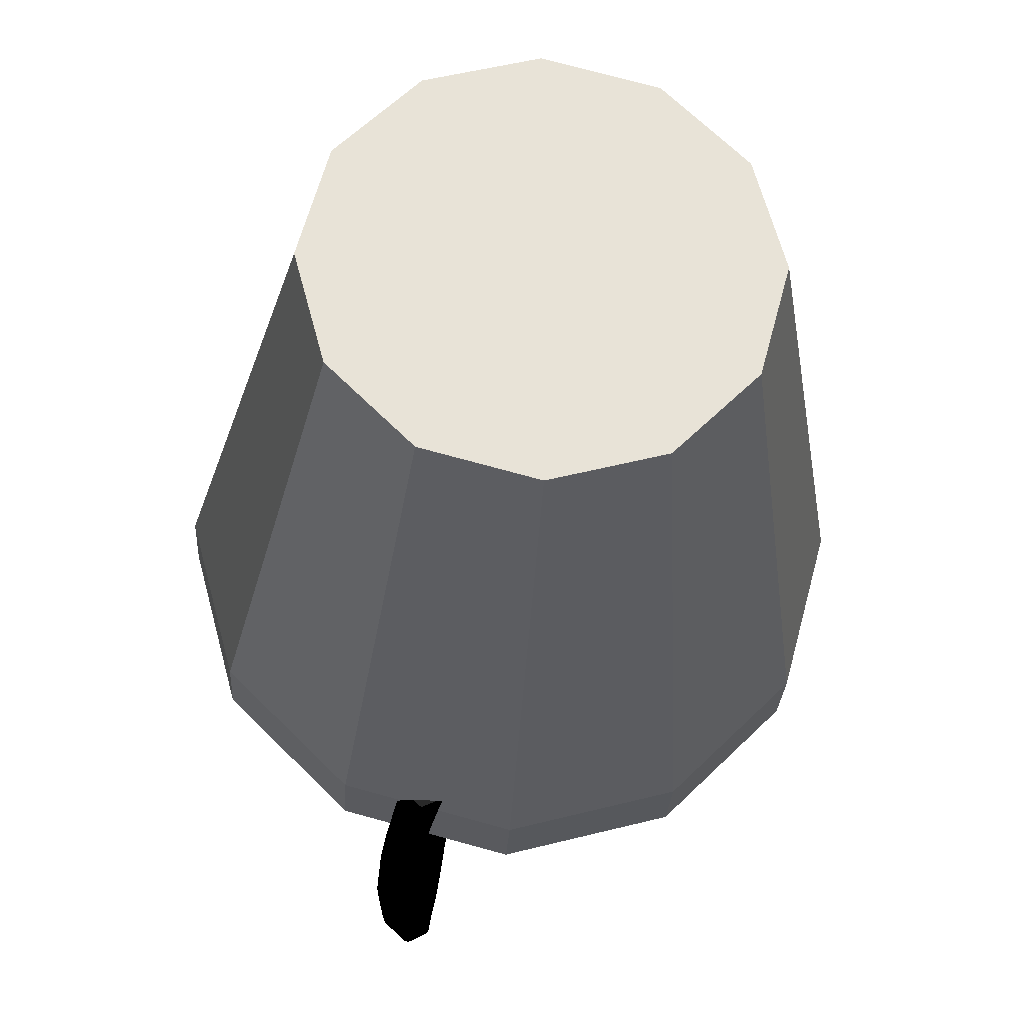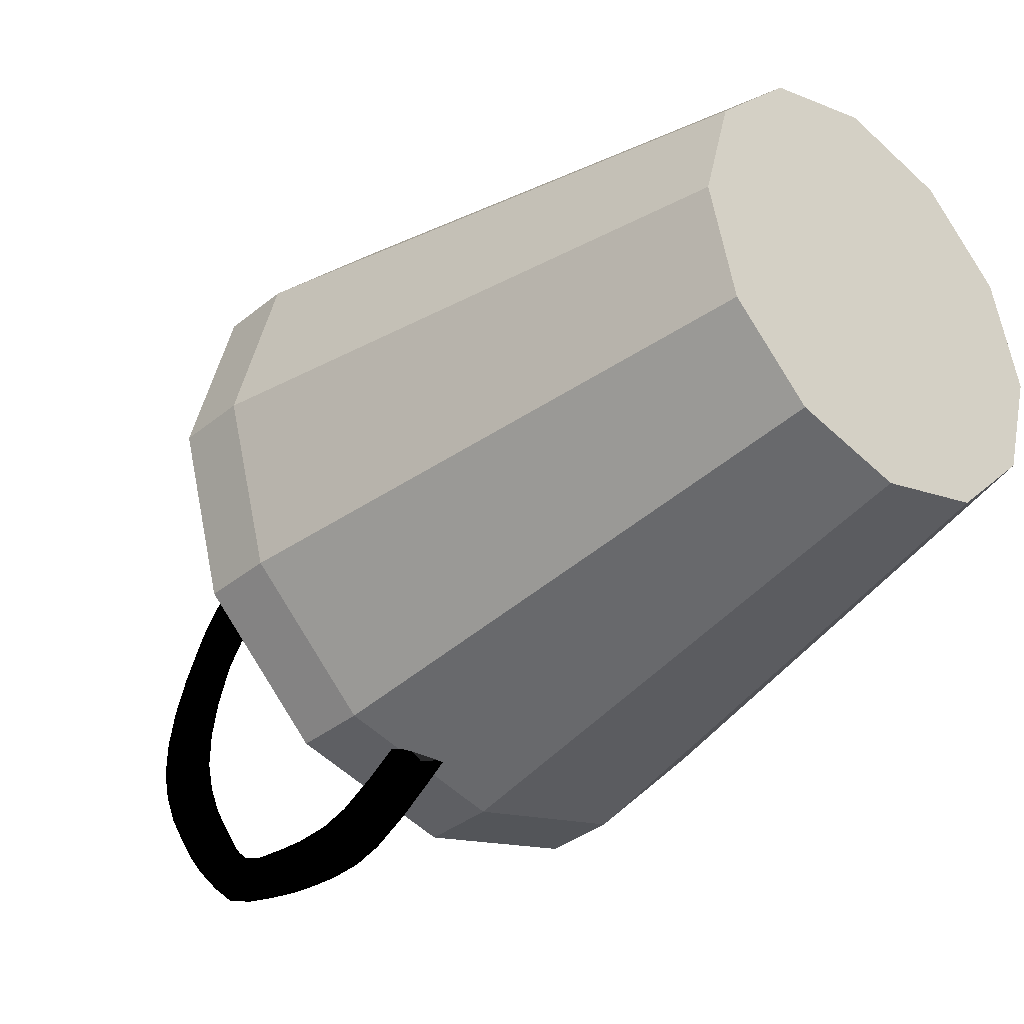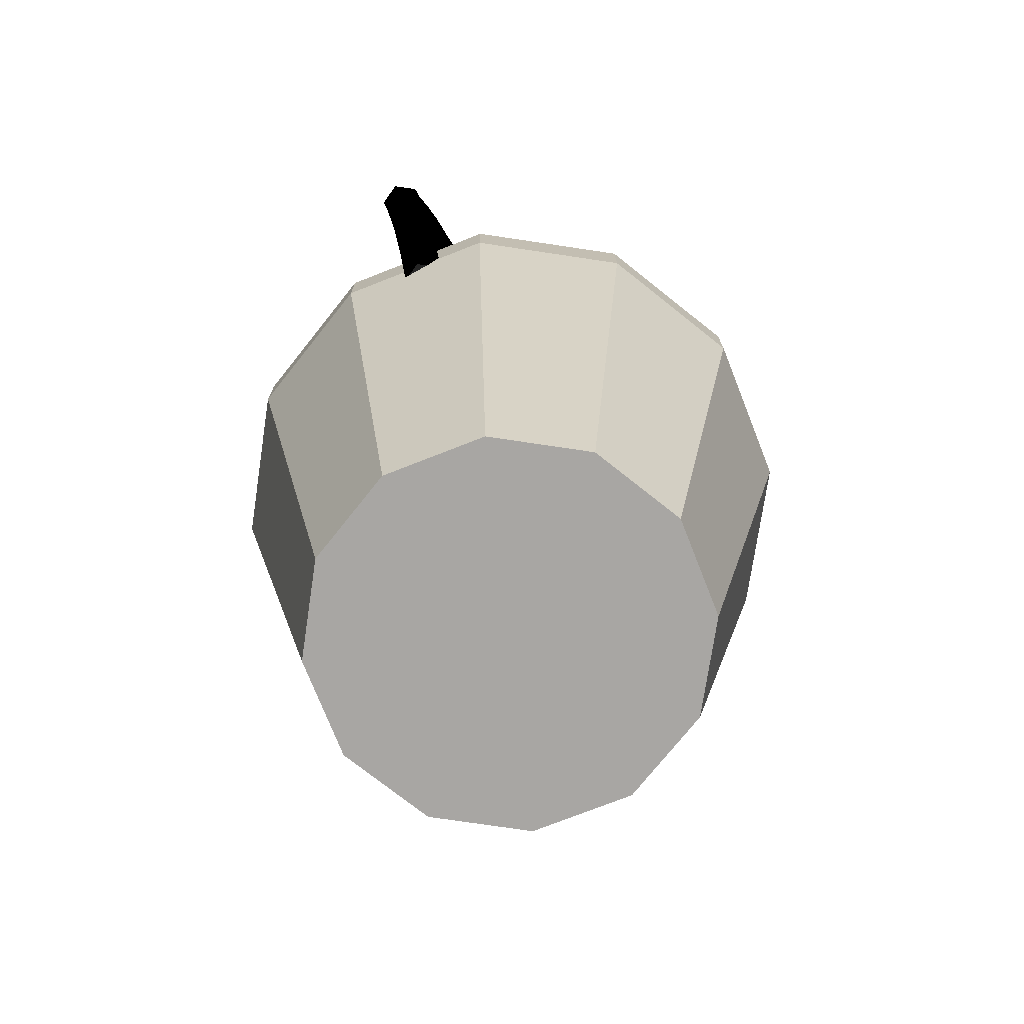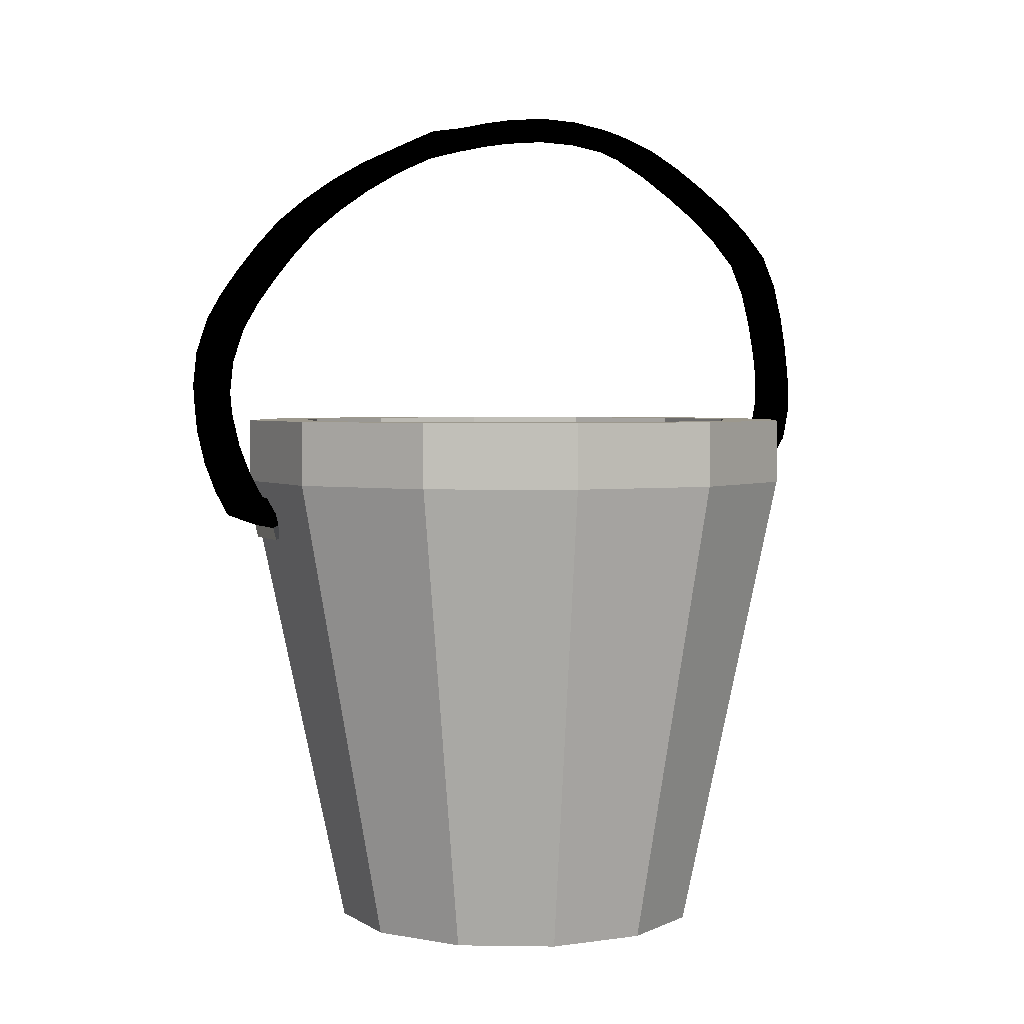
<metadata>
{"format":"obj","ext":"obj","renderer":"f3d","projection":"perspective","resolution":1024,"background":"white","views":[{"elev":-26.8,"azim":-3.1,"up":"+Z"},{"elev":-34.4,"azim":-42.2,"up":"+Z"},{"elev":-74.3,"azim":-143.5,"up":"+Y"},{"elev":3.1,"azim":78.0,"up":"+Y"}]}
</metadata>
<code>
v -0.05801 0.01697 -0.0003749
v -0.04997 0.01697 0.02963
v -0.04997 0.003635 0.02963
v -0.05801 0.003635 -0.0003749
v -0.02801 0.01697 0.05159
v -0.02801 0.003635 0.05159
v 0.001989 0.01697 0.05963
v 0.001989 0.003635 0.05963
v 0.03199 0.01697 0.05159
v 0.03199 0.003635 0.05159
v 0.05395 0.01697 0.02963
v 0.05395 0.003635 0.02963
v 0.06199 0.01697 -0.000375
v 0.06199 0.003635 -0.0003749
v 0.05395 0.01697 -0.03037
v 0.05395 0.003635 -0.03037
v 0.03199 0.01697 -0.05234
v 0.03199 0.003635 -0.05234
v 0.001989 0.01697 -0.06037
v 0.001989 0.003635 -0.06037
v -0.02801 0.01697 -0.05234
v -0.02801 0.003635 -0.05234
v -0.04997 0.01697 -0.03037
v -0.04997 0.003635 -0.03037
v -0.02231 0.01697 -0.04246
v -0.0401 0.01697 -0.02467
v -0.0321 -0.09414 0.01931
v -0.03738 -0.09414 -0.0003749
v -0.01769 -0.09414 0.03372
v 0.001989 -0.09414 0.03899
v 0.02167 -0.09414 0.03372
v 0.03608 -0.09414 0.01931
v 0.04135 -0.09414 -0.0003749
v 0.03608 -0.09414 -0.02006
v 0.02167 -0.09414 -0.03447
v 0.001989 -0.09414 -0.03974
v -0.01769 -0.09414 -0.03447
v -0.0321 -0.09414 -0.02006
v 0.001989 0.01697 -0.04897
v 0.02629 0.01697 -0.04246
v 0.04408 0.01697 -0.02467
v 0.05059 0.01697 -0.000375
v 0.04408 0.01697 0.02393
v 0.02629 0.01697 0.04171
v 0.001989 0.01697 0.04823
v -0.02231 0.01697 0.04171
v -0.0401 0.01697 0.02393
v -0.04661 0.01697 -0.000375
v -0.02231 0.003635 -0.04246
v -0.0401 0.003635 -0.02468
v 0.001989 0.003635 -0.04897
v 0.02629 0.003635 -0.04246
v 0.04408 0.003635 -0.02468
v 0.05059 0.003635 -0.000375
v 0.04408 0.003635 0.02392
v 0.02629 0.003635 0.04171
v 0.001989 0.003635 0.04822
v -0.02231 0.003635 0.04171
v -0.0401 0.003635 0.02392
v -0.04661 0.003635 -0.000375
v -0.01573 -0.08525 -0.03106
v -0.02869 -0.08525 -0.01809
v 0.001988 -0.08525 -0.03581
v 0.0197 -0.08525 -0.03106
v 0.03267 -0.08525 -0.01809
v 0.03742 -0.08525 -0.0003758
v 0.03267 -0.08525 0.01734
v 0.0197 -0.08525 0.03031
v 0.001988 -0.08525 0.03505
v -0.01573 -0.08525 0.03031
v -0.02869 -0.08525 0.01734
v -0.03344 -0.08525 -0.0003758
v 0.006478 -0.001215 0.05536
v 0.007676 -0.00311 0.0592
v 0.005835 -0.005861 0.05842
v 0.004637 -0.003966 0.05458
v 0.01134 -0.005617 0.05939
v 0.0095 -0.008368 0.05861
v 0.01381 -0.006229 0.05575
v 0.01197 -0.00898 0.05496
v 0.01261 -0.004335 0.05191
v 0.01077 -0.007086 0.05113
v 0.008945 -0.001827 0.05172
v 0.007104 -0.004578 0.05093
v -0.01219 0.0006385 -0.04838
v -0.009224 -0.0004399 -0.05151
v -0.0102 0.0001441 -0.0558
v -0.01416 0.001806 -0.05698
v -0.01713 0.002885 -0.05385
v -0.01615 0.002301 -0.04956
v 0.01383 -0.002174 0.05793
v 0.01022 0.0004177 0.05776
v 0.01503 -0.004067 0.06177
v 0.01262 -0.003367 0.06544
v 0.009014 -0.0007756 0.06527
v 0.007814 0.001117 0.06143
v 0.01471 0.002918 0.06063
v 0.01114 0.005558 0.06047
v 0.01593 0.001044 0.06447
v 0.01357 0.00181 0.06816
v 0.009995 0.00445 0.068
v 0.008782 0.006324 0.06416
v 0.01533 0.00891 0.0629
v 0.01178 0.01159 0.06275
v 0.01656 0.007064 0.06675
v 0.01425 0.007899 0.07045
v 0.01071 0.01058 0.07031
v 0.009476 0.01243 0.06646
v 0.01587 0.01572 0.06447
v 0.01237 0.01846 0.06434
v 0.01711 0.01389 0.06832
v 0.01486 0.0148 0.07205
v 0.01136 0.01754 0.07192
v 0.01012 0.01937 0.06806
v 0.0165 0.02279 0.06513
v 0.01304 0.02558 0.06501
v 0.01776 0.02098 0.06899
v 0.01557 0.02196 0.07273
v 0.01211 0.02475 0.07261
v 0.01085 0.02656 0.06875
v 0.01628 0.02974 0.06434
v 0.01284 0.03256 0.06422
v 0.01758 0.02798 0.06821
v 0.01543 0.02902 0.07196
v 0.01199 0.03183 0.07184
v 0.0107 0.0336 0.06797
v 0.0155 0.03675 0.06198
v 0.01209 0.0396 0.06187
v 0.0168 0.03499 0.06584
v 0.0147 0.03608 0.0696
v 0.01129 0.03894 0.0695
v 0.009992 0.0407 0.06563
v 0.01459 0.04215 0.05887
v 0.01122 0.04504 0.05877
v 0.01589 0.04038 0.06273
v 0.01381 0.04151 0.0665
v 0.01044 0.0444 0.0664
v 0.009146 0.04617 0.06253
v 0.01314 0.04728 0.05518
v 0.009775 0.05018 0.05508
v 0.01446 0.04554 0.05905
v 0.01241 0.04669 0.06282
v 0.009038 0.04959 0.06272
v 0.007722 0.05133 0.05885
v 0.01184 0.05262 0.05091
v 0.0085 0.05555 0.05082
v 0.01314 0.05086 0.05478
v 0.01111 0.05204 0.05855
v 0.007774 0.05498 0.05846
v 0.006469 0.05673 0.05459
v 0.01032 0.05804 0.04602
v 0.007031 0.06103 0.04594
v 0.01159 0.05625 0.04989
v 0.009583 0.05745 0.05366
v 0.006297 0.06044 0.05358
v 0.005021 0.06223 0.04971
v 0.008659 0.06303 0.04001
v 0.005392 0.06604 0.03993
v 0.009929 0.06123 0.04388
v 0.007931 0.06245 0.04765
v 0.004664 0.06546 0.04757
v 0.003394 0.06726 0.04371
v 0.006789 0.06745 0.03374
v 0.003541 0.07048 0.03366
v 0.008045 0.06564 0.0376
v 0.006053 0.06686 0.04138
v 0.002805 0.06989 0.0413
v 0.001549 0.0717 0.03744
v 0.004756 0.07165 0.02663
v 0.001525 0.0747 0.02655
v 0.005995 0.06982 0.03048
v 0.004004 0.07105 0.03426
v 0.0007733 0.0741 0.03419
v -0.0004664 0.07593 0.03033
v 0.002794 0.07526 0.01904
v -0.0004365 0.07831 0.01896
v 0.004034 0.07343 0.0229
v 0.002043 0.07465 0.02668
v -0.001188 0.0777 0.0266
v -0.002428 0.07953 0.02274
v 0.002842 0.07513 0.01933
v 0.0001376 0.07669 0.02249
v 0.002793 0.07693 0.01527
v 3.979e-05 0.0803 0.01437
v -0.002664 0.08187 0.01753
v -0.002615 0.08006 0.02159
v 0.0008449 0.07694 0.01271
v -0.001651 0.07871 0.01593
v 0.0002608 0.07821 0.008489
v -0.002819 0.08125 0.007493
v -0.005314 0.08303 0.01072
v -0.00473 0.08176 0.01493
v -0.0006616 0.07833 0.006701
v -0.003169 0.08009 0.009921
v -0.001233 0.07962 0.002486
v -0.004313 0.08266 0.00149
v -0.006821 0.08442 0.004709
v -0.006249 0.08314 0.008925
v -0.001799 0.07933 0.0009489
v -0.004317 0.08108 0.004166
v -0.002355 0.08063 -0.003264
v -0.005429 0.08369 -0.004259
v -0.007947 0.08544 -0.001041
v -0.007392 0.08413 0.003172
v -0.003286 0.08008 -0.00745
v -0.005822 0.08181 -0.004236
v -0.003839 0.08139 -0.01166
v -0.006928 0.08443 -0.01266
v -0.009465 0.08615 -0.009446
v -0.008912 0.08485 -0.005234
v -0.004644 0.07965 -0.01545
v -0.007204 0.08135 -0.01224
v -0.005207 0.08094 -0.01967
v -0.00833 0.08394 -0.02067
v -0.01089 0.08564 -0.01746
v -0.01033 0.08435 -0.01325
v -0.005784 0.07816 -0.02318
v -0.00837 0.07983 -0.01997
v -0.006355 0.07944 -0.02739
v -0.009512 0.0824 -0.02841
v -0.0121 0.08408 -0.0252
v -0.01153 0.08279 -0.02099
v -0.006636 0.07538 -0.03019
v -0.009248 0.07702 -0.02699
v -0.007229 0.07664 -0.03441
v -0.01043 0.07954 -0.03543
v -0.01304 0.08119 -0.03223
v -0.01245 0.07993 -0.02801
v -0.007602 0.07143 -0.03694
v -0.01025 0.07304 -0.03375
v -0.008228 0.07266 -0.04117
v -0.0115 0.07548 -0.0422
v -0.01414 0.07708 -0.03901
v -0.01352 0.07586 -0.03478
v -0.008312 0.06699 -0.04313
v -0.01099 0.06855 -0.03994
v -0.008951 0.06819 -0.04736
v -0.01227 0.07096 -0.0484
v -0.01495 0.07252 -0.04522
v -0.01431 0.07131 -0.04099
v -0.009146 0.06229 -0.04918
v -0.01186 0.06381 -0.046
v -0.009806 0.06347 -0.05341
v -0.01318 0.06616 -0.05447
v -0.01589 0.06768 -0.05129
v -0.01523 0.0665 -0.04706
v -0.01007 0.0573 -0.05456
v -0.01281 0.05878 -0.05139
v -0.01077 0.05842 -0.0588
v -0.01421 0.06102 -0.05988
v -0.01695 0.0625 -0.05671
v -0.01625 0.06138 -0.05246
v -0.01065 0.05166 -0.05927
v -0.01342 0.0531 -0.0561
v -0.01137 0.05275 -0.06352
v -0.01487 0.05528 -0.0646
v -0.01764 0.05671 -0.06143
v -0.01691 0.05562 -0.05719
v -0.01111 0.04494 -0.06215
v -0.01393 0.04631 -0.059
v -0.01184 0.04602 -0.0664
v -0.01538 0.04847 -0.06749
v -0.0182 0.04984 -0.06434
v -0.01747 0.04876 -0.06009
v -0.01195 0.03769 -0.06416
v -0.0148 0.03901 -0.06101
v -0.01274 0.03869 -0.06842
v -0.01637 0.041 -0.06953
v -0.01921 0.04231 -0.06638
v -0.01843 0.04132 -0.06212
v -0.0127 0.03083 -0.06556
v -0.01558 0.03209 -0.06242
v -0.01353 0.03175 -0.06983
v -0.01724 0.03393 -0.07096
v -0.02012 0.03519 -0.06782
v -0.01929 0.03427 -0.06355
v -0.01305 0.02485 -0.06635
v -0.01596 0.02606 -0.06322
v -0.0139 0.02573 -0.07063
v -0.01765 0.02782 -0.07176
v -0.02056 0.02903 -0.06863
v -0.01971 0.02815 -0.06435
v -0.01352 0.0177 -0.06655
v -0.01645 0.01885 -0.06342
v -0.01439 0.01853 -0.07083
v -0.0182 0.02052 -0.07198
v -0.02113 0.02167 -0.06885
v -0.02026 0.02084 -0.06457
v -0.01402 0.01153 -0.06564
v -0.01698 0.01264 -0.06251
v -0.01492 0.0123 -0.06992
v -0.01878 0.01418 -0.07108
v -0.02174 0.01528 -0.06795
v -0.02084 0.01452 -0.06367
v -0.01342 0.005447 -0.06184
v -0.01639 0.006525 -0.05872
v -0.01435 0.006134 -0.06613
v -0.01826 0.007898 -0.0673
v -0.02123 0.008976 -0.06417
v -0.0203 0.00829 -0.05988
v -0.01154 0.001811 -0.05669
v -0.01452 0.002882 -0.05357
v -0.01251 0.00244 -0.06098
v -0.01644 0.004141 -0.06215
v -0.01942 0.005212 -0.05903
v -0.01846 0.004582 -0.05473
v -0.009224 -0.0004399 -0.05151
v -0.01219 0.0006385 -0.04838
v -0.0102 0.0001441 -0.0558
v -0.01416 0.001806 -0.05698
v -0.01713 0.002885 -0.05385
v -0.01615 0.002301 -0.04956
f 4 3 2 1
f 3 6 5 2
f 6 8 7 5
f 8 10 9 7
f 10 12 11 9
f 12 14 13 11
f 14 16 15 13
f 16 18 17 15
f 18 20 19 17
f 20 22 21 19
f 22 24 23 21
f 24 4 1 23
f 26 25 21 23
f 28 27 3 4
f 27 29 6 3
f 29 30 8 6
f 30 31 10 8
f 31 32 12 10
f 32 33 14 12
f 33 34 16 14
f 34 35 18 16
f 35 36 20 18
f 36 37 22 20
f 37 38 24 22
f 38 28 4 24
f 38 37 36 35 34 33 32 31 30 29 27 28
f 25 39 19 21
f 39 40 17 19
f 40 41 15 17
f 41 42 13 15
f 42 43 11 13
f 43 44 9 11
f 44 45 7 9
f 45 46 5 7
f 46 47 2 5
f 47 48 1 2
f 48 26 23 1
f 50 49 25 26
f 49 51 39 25
f 51 52 40 39
f 52 53 41 40
f 53 54 42 41
f 54 55 43 42
f 55 56 44 43
f 56 57 45 44
f 57 58 46 45
f 58 59 47 46
f 59 60 48 47
f 60 50 26 48
f 62 61 49 50
f 61 63 51 49
f 63 64 52 51
f 64 65 53 52
f 65 66 54 53
f 66 67 55 54
f 67 68 56 55
f 68 69 57 56
f 69 70 58 57
f 70 71 59 58
f 71 72 60 59
f 72 62 50 60
f 72 71 70 69 68 67 66 65 64 63 61 62
f 76 75 74 73
f 75 78 77 74
f 78 80 79 77
f 80 82 81 79
f 82 84 83 81
f 84 76 73 83
f 84 82 80 78 75 76
f 90 89 88 87 86 85
f 92 91 81 83
f 91 93 79 81
f 93 94 77 79
f 94 95 74 77
f 95 96 73 74
f 96 92 83 73
f 98 97 91 92
f 97 99 93 91
f 99 100 94 93
f 100 101 95 94
f 101 102 96 95
f 102 98 92 96
f 104 103 97 98
f 103 105 99 97
f 105 106 100 99
f 106 107 101 100
f 107 108 102 101
f 108 104 98 102
f 110 109 103 104
f 109 111 105 103
f 111 112 106 105
f 112 113 107 106
f 113 114 108 107
f 114 110 104 108
f 116 115 109 110
f 115 117 111 109
f 117 118 112 111
f 118 119 113 112
f 119 120 114 113
f 120 116 110 114
f 122 121 115 116
f 121 123 117 115
f 123 124 118 117
f 124 125 119 118
f 125 126 120 119
f 126 122 116 120
f 128 127 121 122
f 127 129 123 121
f 129 130 124 123
f 130 131 125 124
f 131 132 126 125
f 132 128 122 126
f 134 133 127 128
f 133 135 129 127
f 135 136 130 129
f 136 137 131 130
f 137 138 132 131
f 138 134 128 132
f 140 139 133 134
f 139 141 135 133
f 141 142 136 135
f 142 143 137 136
f 143 144 138 137
f 144 140 134 138
f 146 145 139 140
f 145 147 141 139
f 147 148 142 141
f 148 149 143 142
f 149 150 144 143
f 150 146 140 144
f 152 151 145 146
f 151 153 147 145
f 153 154 148 147
f 154 155 149 148
f 155 156 150 149
f 156 152 146 150
f 158 157 151 152
f 157 159 153 151
f 159 160 154 153
f 160 161 155 154
f 161 162 156 155
f 162 158 152 156
f 164 163 157 158
f 163 165 159 157
f 165 166 160 159
f 166 167 161 160
f 167 168 162 161
f 168 164 158 162
f 170 169 163 164
f 169 171 165 163
f 171 172 166 165
f 172 173 167 166
f 173 174 168 167
f 174 170 164 168
f 176 175 169 170
f 175 177 171 169
f 177 178 172 171
f 178 179 173 172
f 179 180 174 173
f 180 176 170 174
f 182 181 175 176
f 181 183 177 175
f 183 184 178 177
f 184 185 179 178
f 185 186 180 179
f 186 182 176 180
f 188 187 181 182
f 187 189 183 181
f 189 190 184 183
f 190 191 185 184
f 191 192 186 185
f 192 188 182 186
f 194 193 187 188
f 193 195 189 187
f 195 196 190 189
f 196 197 191 190
f 197 198 192 191
f 198 194 188 192
f 200 199 193 194
f 199 201 195 193
f 201 202 196 195
f 202 203 197 196
f 203 204 198 197
f 204 200 194 198
f 206 205 199 200
f 205 207 201 199
f 207 208 202 201
f 208 209 203 202
f 209 210 204 203
f 210 206 200 204
f 212 211 205 206
f 211 213 207 205
f 213 214 208 207
f 214 215 209 208
f 215 216 210 209
f 216 212 206 210
f 218 217 211 212
f 217 219 213 211
f 219 220 214 213
f 220 221 215 214
f 221 222 216 215
f 222 218 212 216
f 224 223 217 218
f 223 225 219 217
f 225 226 220 219
f 226 227 221 220
f 227 228 222 221
f 228 224 218 222
f 230 229 223 224
f 229 231 225 223
f 231 232 226 225
f 232 233 227 226
f 233 234 228 227
f 234 230 224 228
f 236 235 229 230
f 235 237 231 229
f 237 238 232 231
f 238 239 233 232
f 239 240 234 233
f 240 236 230 234
f 242 241 235 236
f 241 243 237 235
f 243 244 238 237
f 244 245 239 238
f 245 246 240 239
f 246 242 236 240
f 248 247 241 242
f 247 249 243 241
f 249 250 244 243
f 250 251 245 244
f 251 252 246 245
f 252 248 242 246
f 254 253 247 248
f 253 255 249 247
f 255 256 250 249
f 256 257 251 250
f 257 258 252 251
f 258 254 248 252
f 260 259 253 254
f 259 261 255 253
f 261 262 256 255
f 262 263 257 256
f 263 264 258 257
f 264 260 254 258
f 266 265 259 260
f 265 267 261 259
f 267 268 262 261
f 268 269 263 262
f 269 270 264 263
f 270 266 260 264
f 272 271 265 266
f 271 273 267 265
f 273 274 268 267
f 274 275 269 268
f 275 276 270 269
f 276 272 266 270
f 278 277 271 272
f 277 279 273 271
f 279 280 274 273
f 280 281 275 274
f 281 282 276 275
f 282 278 272 276
f 284 283 277 278
f 283 285 279 277
f 285 286 280 279
f 286 287 281 280
f 287 288 282 281
f 288 284 278 282
f 290 289 283 284
f 289 291 285 283
f 291 292 286 285
f 292 293 287 286
f 293 294 288 287
f 294 290 284 288
f 296 295 289 290
f 295 297 291 289
f 297 298 292 291
f 298 299 293 292
f 299 300 294 293
f 300 296 290 294
f 302 301 295 296
f 301 303 297 295
f 303 304 298 297
f 304 305 299 298
f 305 306 300 299
f 306 302 296 300
f 308 307 301 302
f 307 309 303 301
f 309 310 304 303
f 310 311 305 304
f 311 312 306 305
f 312 308 302 306
f 85 86 307 308
f 86 87 309 307
f 87 88 310 309
f 88 89 311 310
f 89 90 312 311
f 90 85 308 312

</code>
